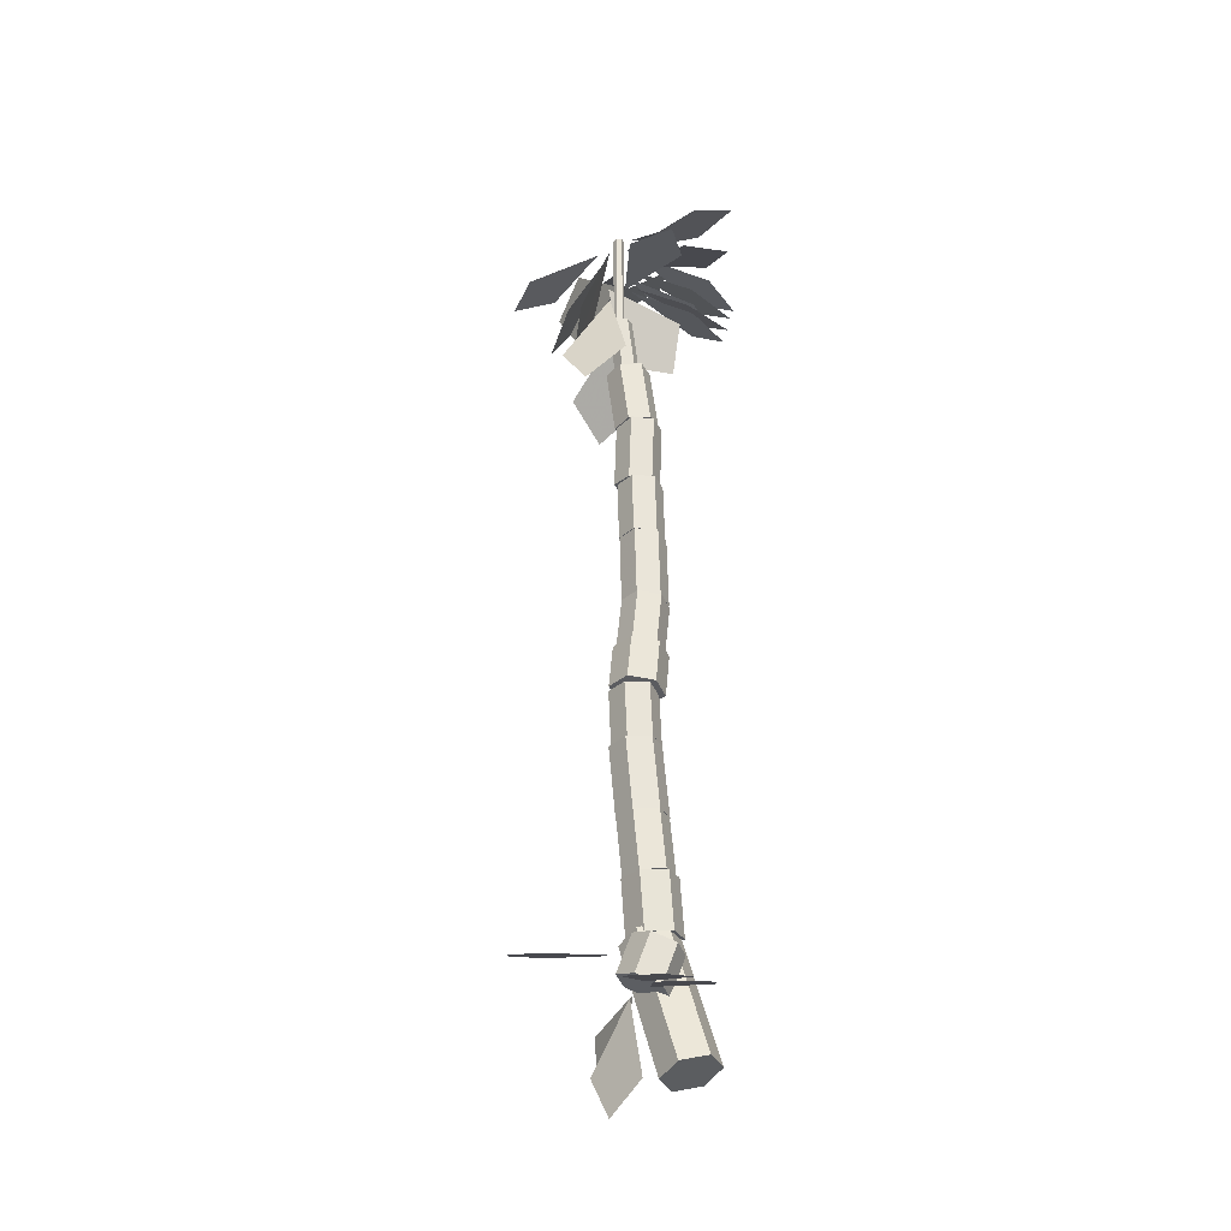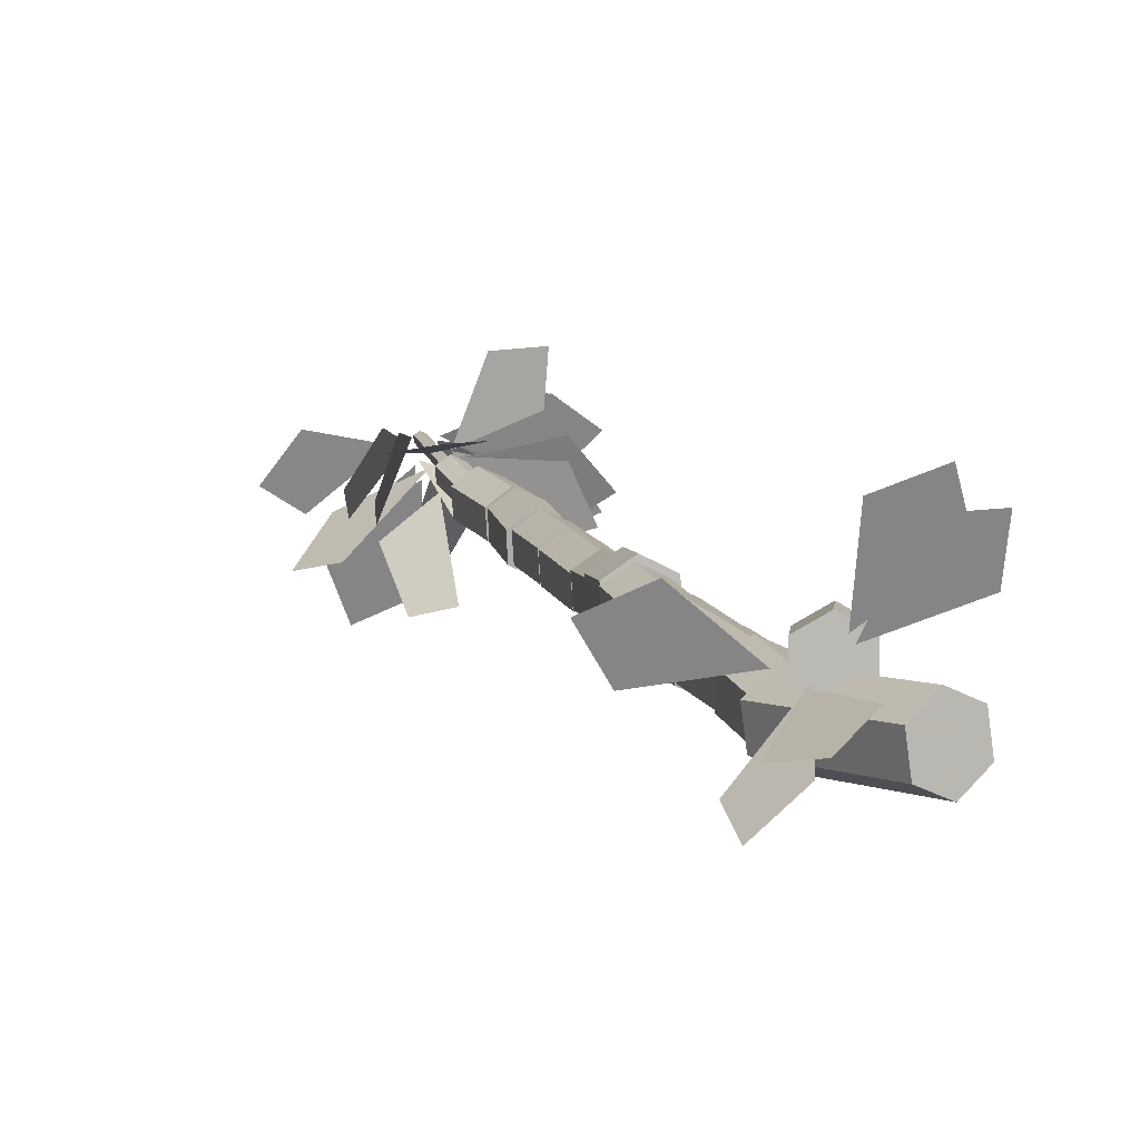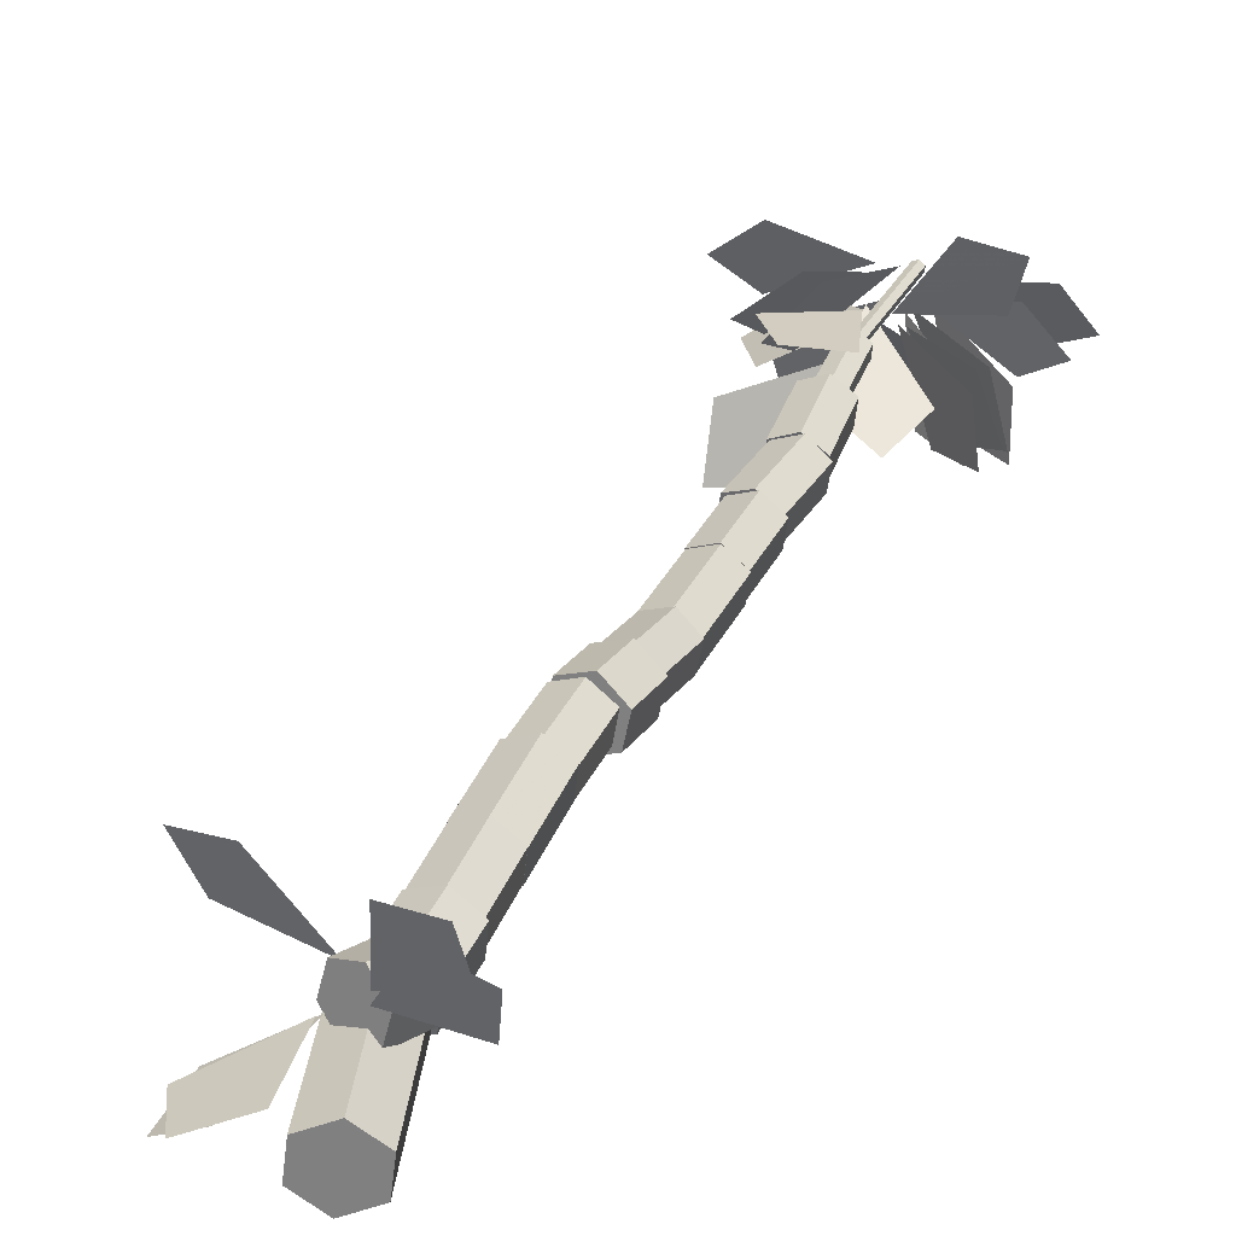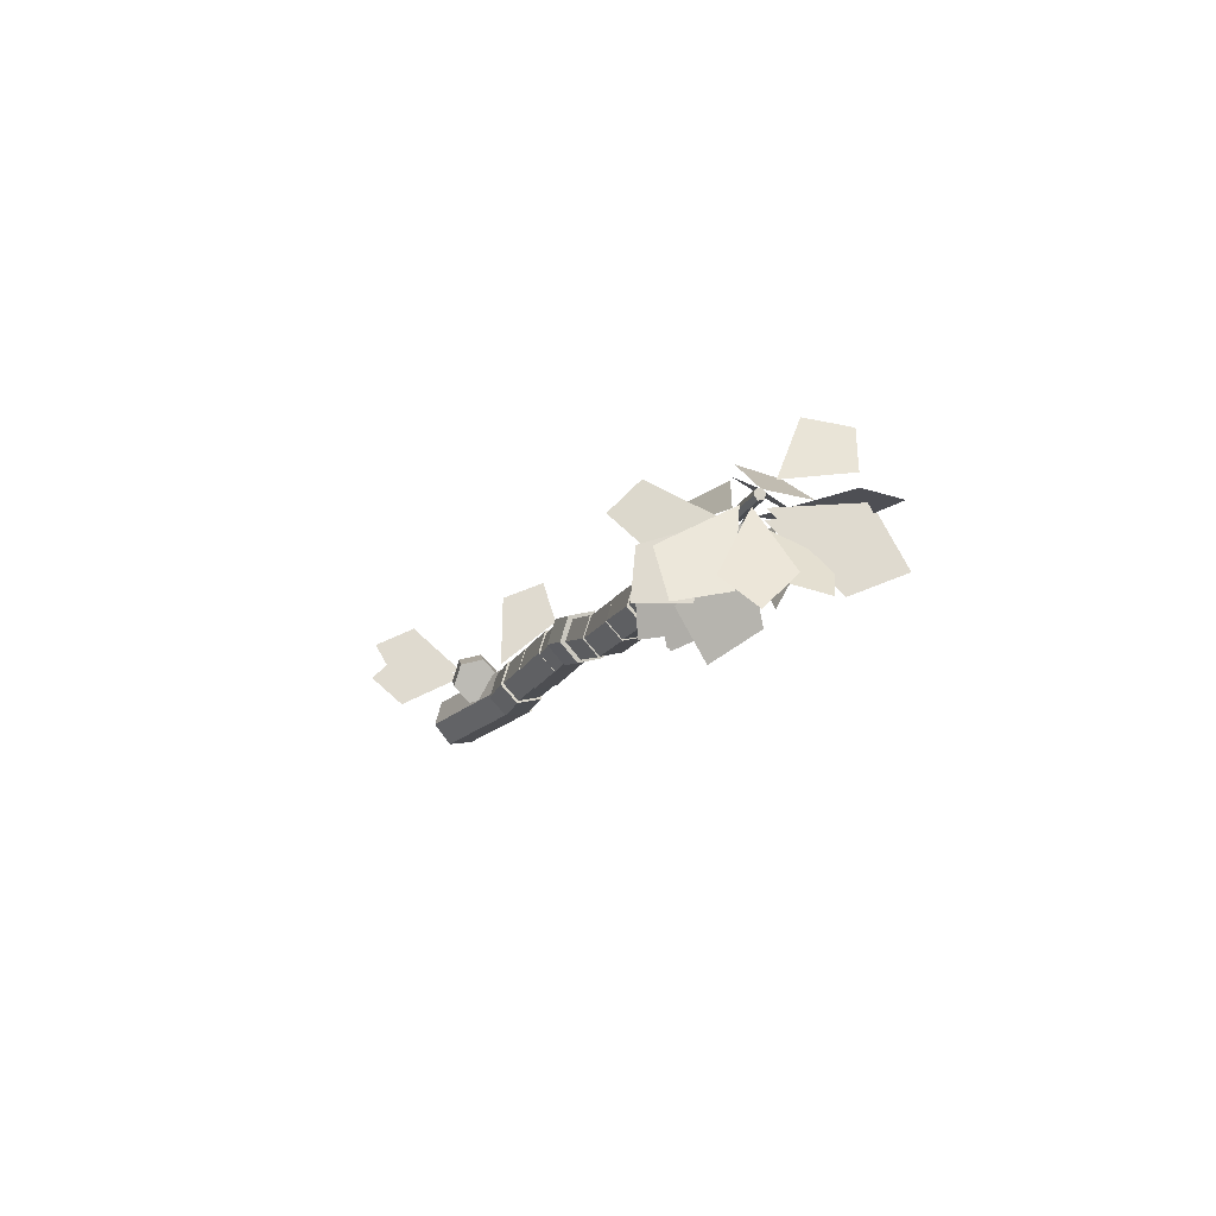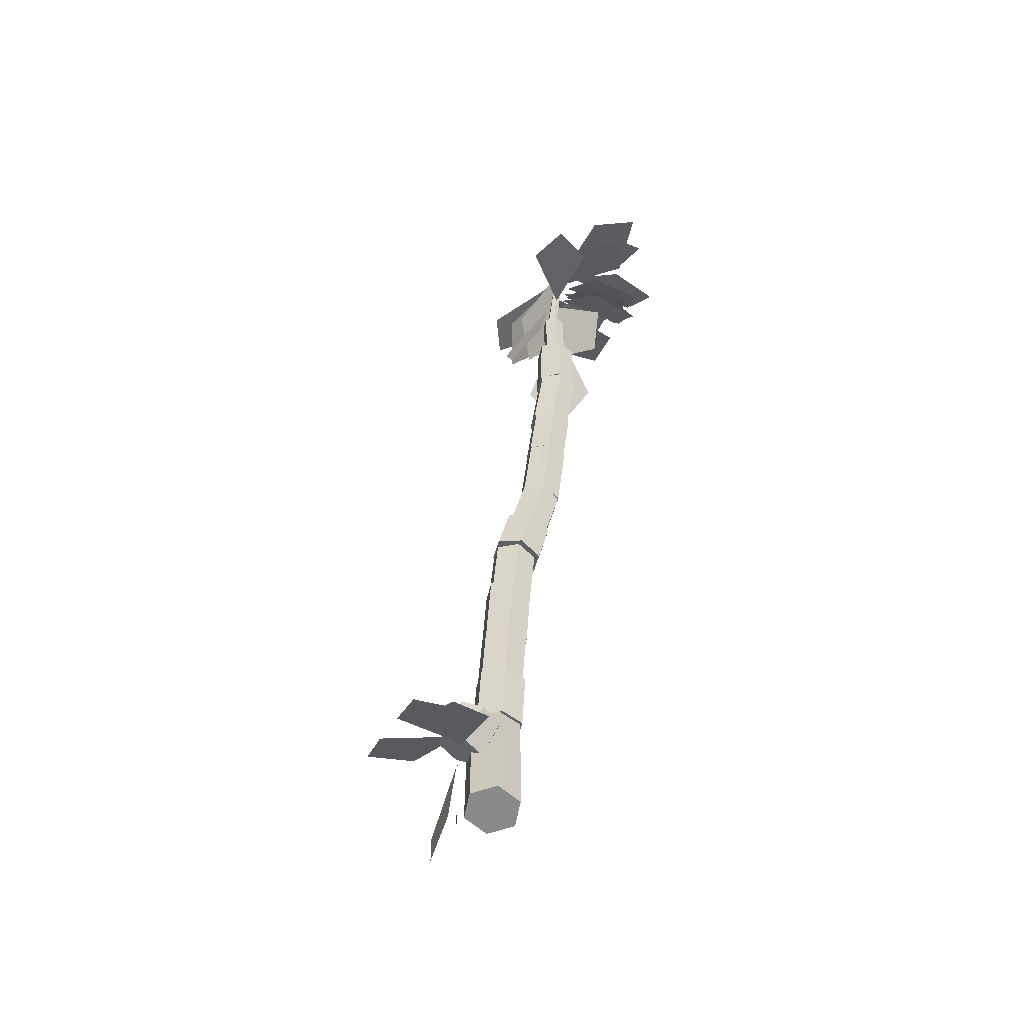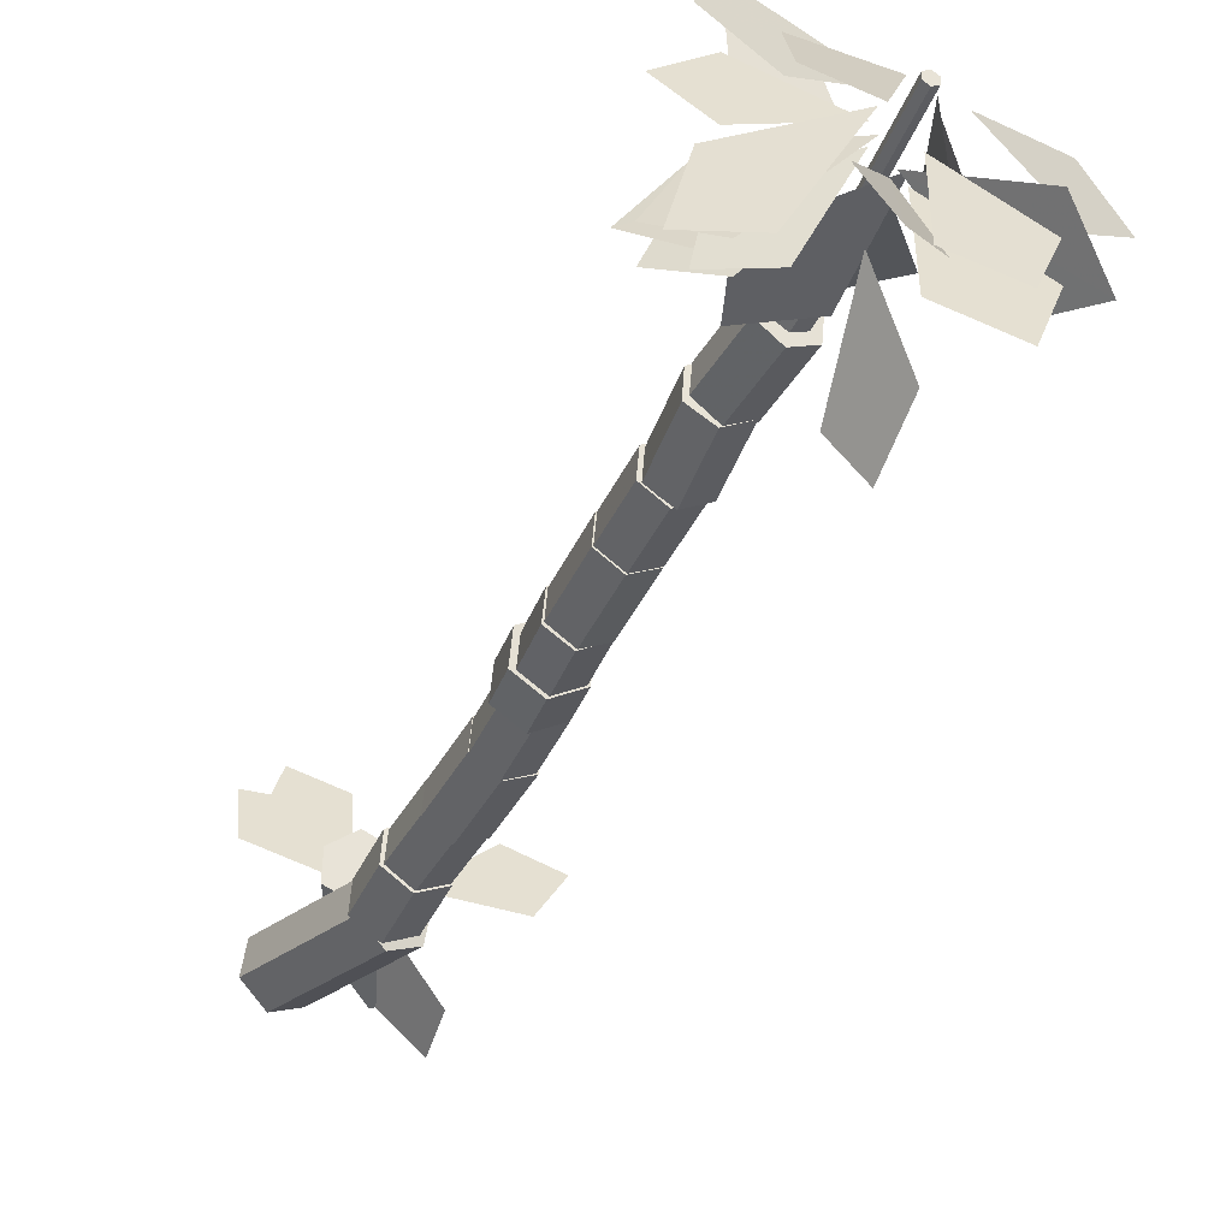
<metadata>
{"format":"obj","ext":"obj","renderer":"f3d","projection":"perspective","resolution":1024,"background":"white","views":[{"elev":-12.7,"azim":21.2,"up":"+Y"},{"elev":28.5,"azim":-8.3,"up":"+Z"},{"elev":50.1,"azim":31.6,"up":"+Z"},{"elev":70.8,"azim":136.0,"up":"+Y"},{"elev":-30.6,"azim":48.7,"up":"+Y"},{"elev":-51.4,"azim":166.6,"up":"+Z"}]}
</metadata>
<code>
v 0.05938 0.01236 -0.03824
v 0.05376 0.03791 0.02851
v -0.005617 0.02556 0.06675
v -0.05938 -0.01236 0.03824
v -0.05376 -0.03791 -0.02851
v 0.005617 -0.02556 -0.06675
v -0.08036 0.303 -0.1613
v -0.08598 0.3286 -0.09455
v -0.1454 0.3163 -0.05631
v -0.1991 0.2783 -0.08482
v -0.1935 0.2528 -0.1516
v -0.1341 0.2651 -0.1898
v -0.06777 0.2948 -0.157
v -0.06887 0.3088 -0.0913
v -0.1269 0.3068 -0.05749
v -0.1839 0.2908 -0.08939
v -0.1828 0.2768 -0.1551
v -0.1247 0.2788 -0.1889
v -0.09007 0.4345 -0.1872
v -0.09117 0.4485 -0.1215
v -0.1492 0.4466 -0.08769
v -0.2062 0.4306 -0.1196
v -0.2051 0.4166 -0.1853
v -0.147 0.4185 -0.2191
v -0.0967 0.4349 -0.1844
v -0.09827 0.4505 -0.1243
v -0.1519 0.4478 -0.09281
v -0.2039 0.4295 -0.1216
v -0.2023 0.4139 -0.1817
v -0.1487 0.4166 -0.2132
v -0.1259 0.5769 -0.222
v -0.1275 0.5925 -0.1618
v -0.1811 0.5897 -0.1303
v -0.2331 0.5714 -0.1591
v -0.2315 0.5558 -0.2193
v -0.1779 0.5586 -0.2507
v -0.1256 0.576 -0.225
v -0.1271 0.5914 -0.1636
v -0.1817 0.5889 -0.1316
v -0.2348 0.5708 -0.161
v -0.2333 0.5554 -0.2224
v -0.1787 0.5579 -0.2544
v -0.1604 0.752 -0.2701
v -0.1619 0.7674 -0.2088
v -0.2165 0.7649 -0.1768
v -0.2695 0.7468 -0.2062
v -0.268 0.7314 -0.2676
v -0.2135 0.734 -0.2995
v -0.1611 0.7489 -0.2711
v -0.1621 0.7632 -0.2125
v -0.2143 0.7632 -0.1823
v -0.2655 0.7489 -0.2108
v -0.2645 0.7346 -0.2693
v -0.2123 0.7346 -0.2995
v -0.1807 0.8859 -0.3048
v -0.1817 0.9002 -0.2463
v -0.2339 0.9001 -0.2161
v -0.2851 0.8858 -0.2445
v -0.2841 0.8715 -0.3031
v -0.2319 0.8715 -0.3333
v -0.1643 0.8768 -0.3064
v -0.1651 0.9032 -0.2432
v -0.2247 0.9131 -0.2109
v -0.2835 0.8966 -0.2418
v -0.2828 0.8702 -0.305
v -0.2232 0.8603 -0.3373
v -0.1705 0.9801 -0.3496
v -0.1712 1.007 -0.2864
v -0.2308 1.016 -0.2542
v -0.2897 1 -0.2851
v -0.2889 0.9736 -0.3483
v -0.2293 0.9636 -0.3806
v -0.1817 0.9794 -0.3485
v -0.1823 1.003 -0.2941
v -0.2338 1.012 -0.2663
v -0.2847 0.9976 -0.2931
v -0.2841 0.9744 -0.3475
v -0.2326 0.9653 -0.3753
v -0.1887 1.111 -0.4045
v -0.1893 1.134 -0.3501
v -0.2408 1.143 -0.3223
v -0.2917 1.129 -0.349
v -0.2911 1.106 -0.4035
v -0.2396 1.096 -0.4312
v -0.1911 1.118 -0.4077
v -0.1922 1.133 -0.3516
v -0.2428 1.135 -0.3226
v -0.2923 1.12 -0.3497
v -0.2912 1.104 -0.4058
v -0.2406 1.103 -0.4348
v -0.2156 1.295 -0.458
v -0.2167 1.31 -0.4019
v -0.2673 1.312 -0.3729
v -0.3168 1.297 -0.4
v -0.3157 1.281 -0.4561
v -0.2651 1.28 -0.4851
v -0.218 1.295 -0.4559
v -0.2191 1.311 -0.4007
v -0.269 1.312 -0.3721
v -0.3178 1.297 -0.3987
v -0.3167 1.281 -0.4539
v -0.2668 1.28 -0.4825
v -0.2393 1.444 -0.4999
v -0.2404 1.46 -0.4447
v -0.2903 1.461 -0.4161
v -0.3391 1.447 -0.4428
v -0.3379 1.431 -0.4979
v -0.2881 1.429 -0.5265
v -0.247 1.44 -0.5002
v -0.2475 1.455 -0.4442
v -0.2978 1.459 -0.4158
v -0.3476 1.449 -0.4434
v -0.3471 1.434 -0.4994
v -0.2968 1.43 -0.5278
v -0.2579 1.609 -0.5446
v -0.2583 1.624 -0.4886
v -0.3086 1.628 -0.4602
v -0.3584 1.617 -0.4878
v -0.3579 1.603 -0.5438
v -0.3077 1.598 -0.5722
v -0.2654 1.617 -0.542
v -0.2669 1.63 -0.4872
v -0.3151 1.625 -0.4585
v -0.3618 1.608 -0.4846
v -0.3603 1.595 -0.5394
v -0.3121 1.6 -0.5681
v -0.3034 1.775 -0.5804
v -0.3049 1.788 -0.5256
v -0.3531 1.784 -0.4969
v -0.3998 1.766 -0.523
v -0.3983 1.753 -0.5778
v -0.3501 1.758 -0.6064
v -0.3265 1.773 -0.5692
v -0.327 1.777 -0.5379
v -0.354 1.774 -0.5219
v -0.3807 1.767 -0.5372
v -0.3803 1.762 -0.5685
v -0.3532 1.765 -0.5845
v -0.3558 1.923 -0.5916
v -0.3562 1.928 -0.5603
v -0.3833 1.925 -0.5443
v -0.41 1.917 -0.5595
v -0.4095 1.913 -0.5908
v -0.3824 1.916 -0.6068
v -0.3726 1.921 -0.5783
v -0.3728 1.924 -0.565
v -0.3847 1.924 -0.5582
v -0.3964 1.922 -0.5647
v -0.3962 1.918 -0.578
v -0.3844 1.918 -0.5848
v -0.3974 2.176 -0.6413
v -0.3976 2.179 -0.628
v -0.4095 2.18 -0.6212
v -0.4212 2.177 -0.6277
v -0.421 2.174 -0.641
v -0.4091 2.173 -0.6478
v -0.05011 0.1592 -0.009482
v -0.04724 0.1839 0.04929
v -0.09964 0.2084 0.07619
v -0.1549 0.2083 0.04432
v -0.1578 0.1836 -0.01445
v -0.1054 0.1591 -0.04135
v -0.0276 0.2506 -0.0489
v -0.02473 0.2752 0.009869
v -0.07713 0.2998 0.03677
v -0.1324 0.2996 0.004897
v -0.1353 0.275 -0.05388
v -0.08287 0.2504 -0.08078
g TrunkAndBranches
f 1 7 8 2
f 2 8 9 3
f 3 9 10 4
f 4 10 11 5
f 5 11 12 6
f 6 12 7 1
f 1 2 3 4
f 4 5 6 1
f 10 9 8 7
f 7 12 11 10
f 13 19 20 14
f 14 20 21 15
f 15 21 22 16
f 16 22 23 17
f 17 23 24 18
f 18 24 19 13
f 13 14 15 16
f 16 17 18 13
f 22 21 20 19
f 19 24 23 22
f 25 31 32 26
f 26 32 33 27
f 27 33 34 28
f 28 34 35 29
f 29 35 36 30
f 30 36 31 25
f 25 26 27 28
f 28 29 30 25
f 34 33 32 31
f 31 36 35 34
f 37 43 44 38
f 38 44 45 39
f 39 45 46 40
f 40 46 47 41
f 41 47 48 42
f 42 48 43 37
f 37 38 39 40
f 40 41 42 37
f 46 45 44 43
f 43 48 47 46
f 49 55 56 50
f 50 56 57 51
f 51 57 58 52
f 52 58 59 53
f 53 59 60 54
f 54 60 55 49
f 49 50 51 52
f 52 53 54 49
f 58 57 56 55
f 55 60 59 58
f 61 67 68 62
f 62 68 69 63
f 63 69 70 64
f 64 70 71 65
f 65 71 72 66
f 66 72 67 61
f 61 62 63 64
f 64 65 66 61
f 70 69 68 67
f 67 72 71 70
f 73 79 80 74
f 74 80 81 75
f 75 81 82 76
f 76 82 83 77
f 77 83 84 78
f 78 84 79 73
f 73 74 75 76
f 76 77 78 73
f 82 81 80 79
f 79 84 83 82
f 85 91 92 86
f 86 92 93 87
f 87 93 94 88
f 88 94 95 89
f 89 95 96 90
f 90 96 91 85
f 85 86 87 88
f 88 89 90 85
f 94 93 92 91
f 91 96 95 94
f 97 103 104 98
f 98 104 105 99
f 99 105 106 100
f 100 106 107 101
f 101 107 108 102
f 102 108 103 97
f 97 98 99 100
f 100 101 102 97
f 106 105 104 103
f 103 108 107 106
f 109 115 116 110
f 110 116 117 111
f 111 117 118 112
f 112 118 119 113
f 113 119 120 114
f 114 120 115 109
f 109 110 111 112
f 112 113 114 109
f 118 117 116 115
f 115 120 119 118
f 121 127 128 122
f 122 128 129 123
f 123 129 130 124
f 124 130 131 125
f 125 131 132 126
f 126 132 127 121
f 121 122 123 124
f 124 125 126 121
f 130 129 128 127
f 127 132 131 130
f 133 139 140 134
f 134 140 141 135
f 135 141 142 136
f 136 142 143 137
f 137 143 144 138
f 138 144 139 133
f 133 134 135 136
f 136 137 138 133
f 142 141 140 139
f 139 144 143 142
f 145 151 152 146
f 146 152 153 147
f 147 153 154 148
f 148 154 155 149
f 149 155 156 150
f 150 156 151 145
f 145 146 147 148
f 148 149 150 145
f 154 153 152 151
f 151 156 155 154
f 157 163 164 158
f 158 164 165 159
f 159 165 166 160
f 160 166 167 161
f 161 167 168 162
f 162 168 163 157
f 157 158 159 160
f 160 161 162 157
f 166 165 164 163
f 163 168 167 166
v -0.1675 0.253 -0.0277
v -0.3642 0.253 -0.0433
v -0.4197 0.253 0.0658
v -0.3065 0.253 0.1123
v -0.4029 1.923 -0.6139
v -0.3935 1.735 -0.7369
v -0.4881 1.641 -0.6977
v -0.5258 1.735 -0.6024
v -0.3588 2.131 -0.6411
v -0.1644 2.039 -0.6525
v -0.1367 1.993 -0.7746
v -0.2576 2.039 -0.8075
v -0.3726 2.089 -0.6324
v -0.1851 1.989 -0.575
v -0.1177 1.939 -0.6825
v -0.2208 1.989 -0.7565
v -0.4221 2.036 -0.6448
v -0.4231 2.036 -0.8735
v -0.5544 2.036 -0.9272
v -0.5972 2.036 -0.7919
v -0.3612 2.089 -0.6076
v -0.1859 2.089 -0.5194
v -0.0938 2.089 -0.5989
v -0.1806 2.089 -0.6843
v -0.0767 0.1799 0.0409
v -0.006502 0.1799 0.2148
v 0.1098 0.1799 0.2158
v 0.1014 0.1799 0.0998
v -0.0834 0.1915 0.0503
v -0.0727 0.1915 0.2394
v 0.0382 0.1915 0.278
v 0.0677 0.1915 0.1644
v -0.41 1.99 -0.5719
v -0.5061 1.821 -0.4827
v -0.4194 1.736 -0.4289
v -0.3265 1.821 -0.4708
v -0.4663 2.142 -0.6272
v -0.6255 2.061 -0.7115
v -0.7065 2.02 -0.629
v -0.6268 2.061 -0.5453
v -0.3716 2.016 -0.582
v -0.2975 2.074 -0.4234
v -0.1875 2.102 -0.4344
v -0.2006 2.074 -0.5442
v -0.4282 2.083 -0.6409
v -0.4252 2.087 -0.8433
v -0.5406 2.089 -0.893
v -0.5807 2.087 -0.774
v -0.3481 2.024 -0.6038
v -0.1798 1.929 -0.524
v -0.1016 1.882 -0.6157
v -0.1883 1.929 -0.6995
v -0.4375 2.121 -0.615
v -0.5584 1.948 -0.6682
v -0.5719 1.861 -0.5658
v -0.4955 1.948 -0.4963
v -0.1408 0.1594 -0.003403
v -0.231 -0.0097 -0.0004028
v -0.1666 -0.0947 0.0521
v -0.0849 -0.0097 0.0675
v -0.4023 2.032 -0.6272
v -0.3197 2.129 -0.7697
v -0.3806 2.121 -0.8712
v -0.4559 2.053 -0.8094
v -0.4269 2.147 -0.6172
v -0.5103 1.96 -0.6911
v -0.5197 1.866 -0.5946
v -0.467 1.96 -0.5132
v -0.1323 0.1662 0.0007972
v -0.1661 -0.0157 -0.0268
v -0.2547 -0.0339 -0.0993
v -0.2615 0.0818 -0.1049
v -0.3696 2.057 -0.6096
v -0.1995 1.97 -0.6313
v -0.1845 1.926 -0.7413
v -0.2933 1.97 -0.7631
v -0.3776 2.138 -0.6132
v -0.1773 2.204 -0.5733
v -0.1117 2.238 -0.6844
v -0.224 2.204 -0.7478
v -0.407 2.046 -0.6283
v -0.5721 1.95 -0.7526
v -0.655 2.046 -0.8151
v -0.5721 2.142 -0.7526
v -0.3791 2.178 -0.6419
v -0.2133 2.236 -0.7082
v -0.2182 2.266 -0.8209
v -0.3307 2.236 -0.8139
v -0.3584 2.013 -0.5938
v -0.1793 1.921 -0.5703
v -0.1345 1.875 -0.6783
v -0.2394 1.921 -0.7297
v -0.427 2.036 -0.6064
v -0.2409 1.924 -0.6407
v -0.2594 1.79 -0.6373
v -0.3901 1.819 -0.6132
g Leaves
f 169 170 171
f 169 171 172
f 173 174 175
f 173 175 176
f 177 178 179
f 177 179 180
f 181 182 183
f 181 183 184
f 185 186 187
f 185 187 188
f 189 190 191
f 189 191 192
f 193 194 195
f 193 195 196
f 197 198 199
f 197 199 200
f 201 202 203
f 201 203 204
f 205 206 207
f 205 207 208
f 209 210 211
f 209 211 212
f 213 214 215
f 213 215 216
f 217 218 219
f 217 219 220
f 221 222 223
f 221 223 224
f 225 226 227
f 225 227 228
f 229 230 231
f 229 231 232
f 233 234 235
f 233 235 236
f 237 238 239
f 237 239 240
f 241 242 243
f 241 243 244
f 245 246 247
f 245 247 248
f 249 250 251
f 249 251 252
f 253 254 255
f 253 255 256
f 257 258 259
f 257 259 260
f 261 262 263
f 261 263 264

</code>
